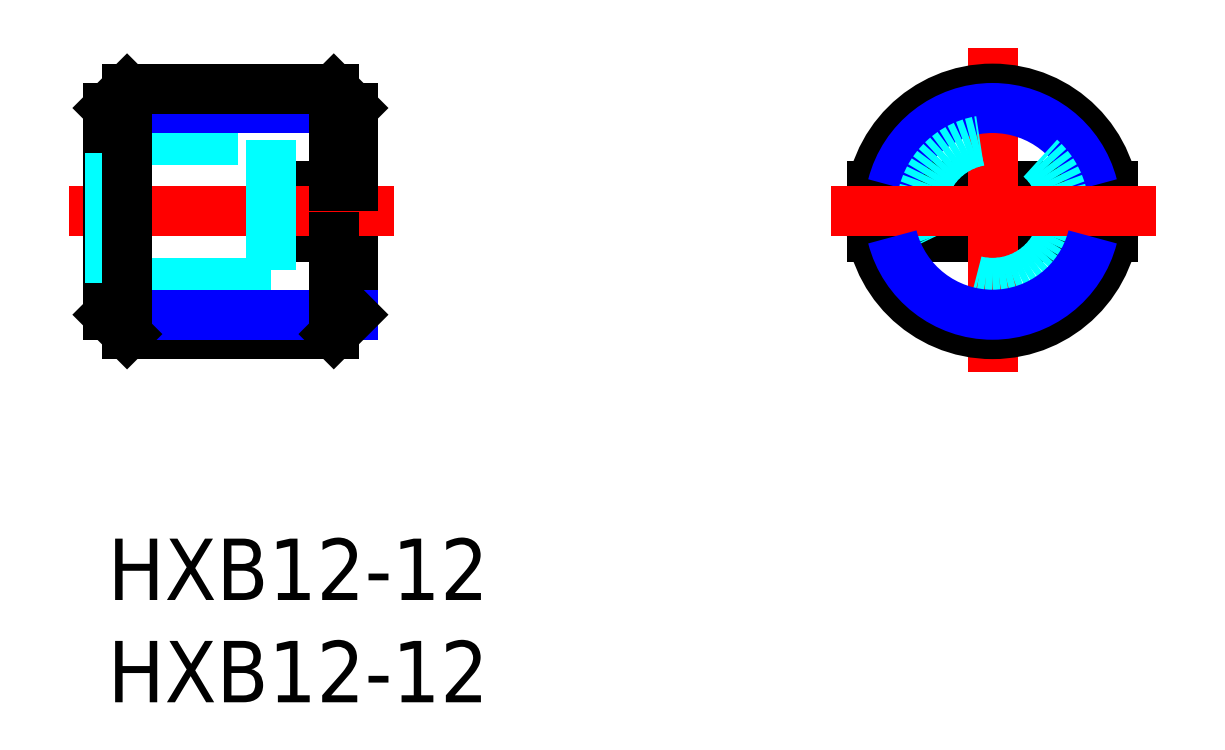
<metadata>
{"format":"dxf","ext":"dxf","renderer":"ezdxf+matplotlib","layout":"modelspace","background":"white","min_lineweight":24,"dpi":150}
</metadata>
<code>
0
SECTION
2
ENTITIES
0
INSERT
8
MSM_CONTINUOUS
2
*U2
10
0
20
0
30
0
0
INSERT
8
MSM_CONTINUOUS
2
*U3
10
0
20
0
30
0
0
LINE
8
MSM_CONTINUOUS
10
37.39
20
14.75
30
0
11
49.13
21
14.75
31
0
0
LINE
8
MSM_CONTINUOUS
10
37.39
20
17.25
30
0
11
49.13
21
17.25
31
0
0
LINE
8
MSM_CONTINUOUS
10
12
20
14.75
30
0
11
12
21
10.95
31
0
0
LINE
8
MSM_CONTINUOUS
10
12
20
14.75
30
0
11
9.5
21
14.75
31
0
0
LINE
8
MSM_CONTINUOUS
10
12
20
17.25
30
0
11
9.5
21
17.25
31
0
0
LINE
8
MSM_CONTINUOUS
10
9.5
20
17.25
30
0
11
9.5
21
14.75
31
0
0
LINE
8
MSM_DASHED
10
0
20
19.5
30
0
11
8
21
19.5
31
0
0
LINE
8
MSM_NARROW
10
12
20
21.05
30
0
11
0
21
21.05
31
0
0
LINE
8
MSM_CONTINUOUS
10
11.05
20
22
30
0
11
0.947
21
22
31
0
0
LINE
8
MSM_DASHED
10
8
20
12.5
30
0
11
0
21
12.5
31
0
0
LINE
8
MSM_CENTER
10
14
20
16
30
0
11
-2
21
16
31
0
0
LINE
8
MSM_CONTINUOUS
10
11.05
20
10
30
0
11
0.947
21
10
31
0
0
LINE
8
MSM_NARROW
10
12
20
10.95
30
0
11
0
21
10.95
31
0
0
LINE
8
MSM_CENTER
10
43.26
20
24
30
0
11
43.26
21
8
31
0
0
LINE
8
MSM_CONTINUOUS
10
0
20
21.05
30
0
11
0
21
10.95
31
0
0
LINE
8
MSM_DASHED
10
0.1
20
12.5
30
0
11
0.1
21
19.5
31
0
0
LINE
8
MSM_DASHED
10
8
20
19.5
30
0
11
8
21
12.5
31
0
0
LINE
8
MSM_CONTINUOUS
10
12
20
21.05
30
0
11
12
21
17.25
31
0
0
CIRCLE
8
MSM_CONTINUOUS
10
43.26
20
16
30
0
40
6
0
ARC
8
MSM_NARROW
10
43.26
20
16
30
0
40
5.053
50
14.32
51
165.7
0
CIRCLE
8
MSM_DASHED
10
43.26
20
16
30
0
40
3.5
0
LINE
8
MSM_CENTER
10
51.26
20
16
30
0
11
35.26
21
16
31
0
0
LINE
8
MSM_CONTINUOUS
10
11.05
20
22
30
0
11
12
21
21.05
31
0
0
LINE
8
MSM_CONTINUOUS
10
0.947
20
22
30
0
11
-1.1e-15
21
21.05
31
0
0
LINE
8
MSM_CONTINUOUS
10
11.05
20
10
30
0
11
12
21
10.95
31
0
0
LINE
8
MSM_CONTINUOUS
10
0.947
20
10
30
0
11
-1.1e-15
21
10.95
31
0
0
LINE
8
MSM_CONTINUOUS
10
0.947
20
22
30
0
11
0.947
21
10
31
0
0
LINE
8
MSM_CONTINUOUS
10
11.05
20
22
30
0
11
11.05
21
17.25
31
0
0
LINE
8
MSM_CONTINUOUS
10
11.05
20
10
30
0
11
11.05
21
14.75
31
0
0
ARC
8
MSM_NARROW
10
43.26
20
16
30
0
40
5.053
50
194.3
51
345.7
0
ENDSEC
0
EOF

</code>
